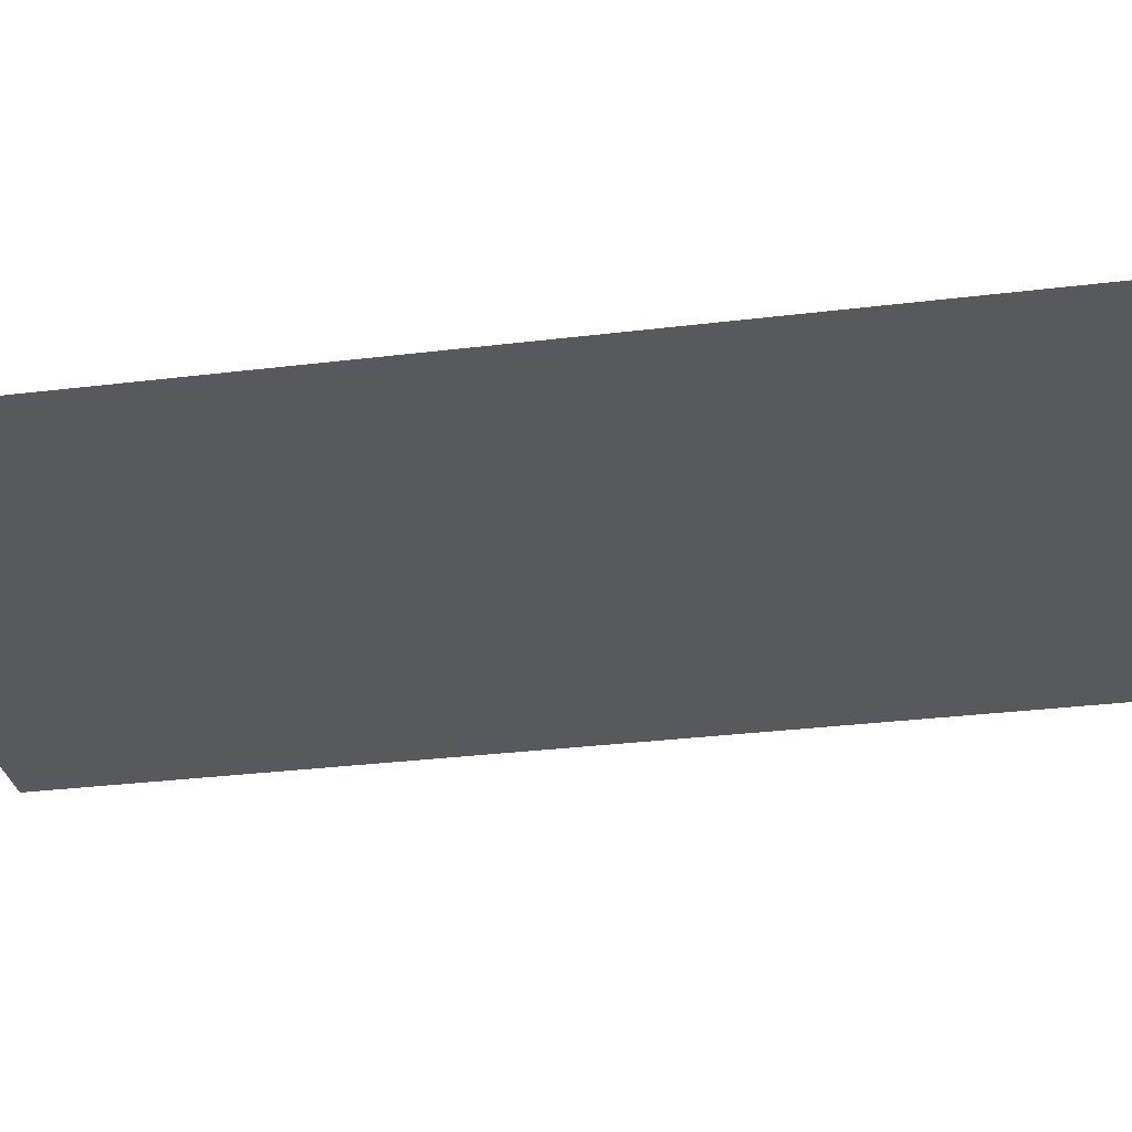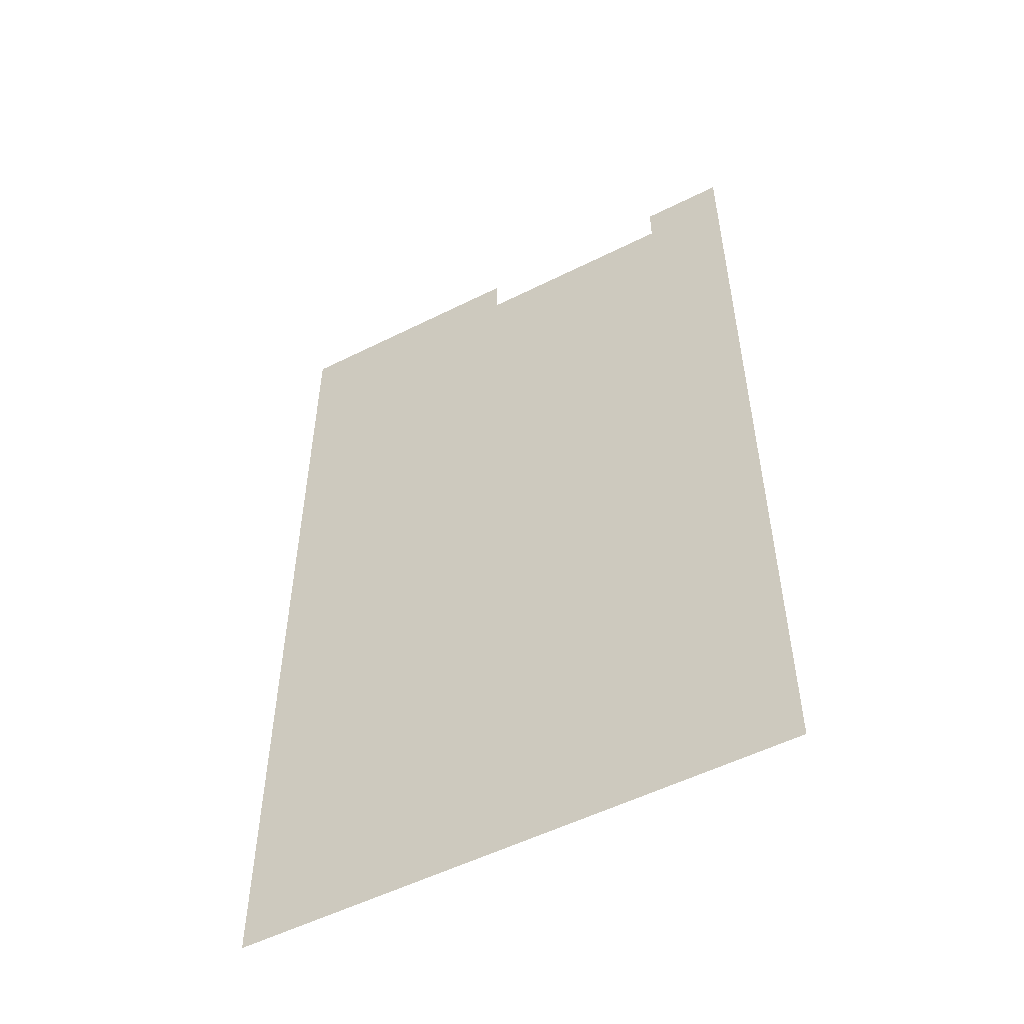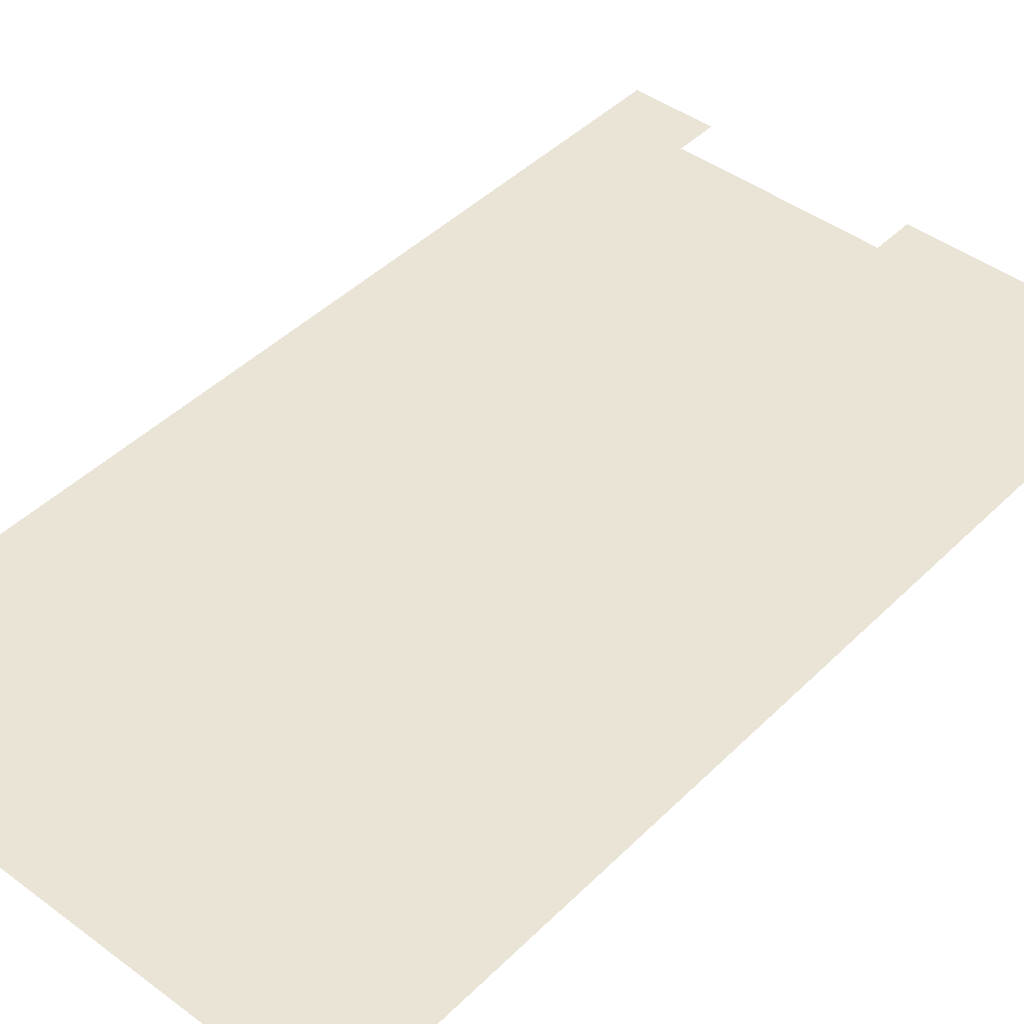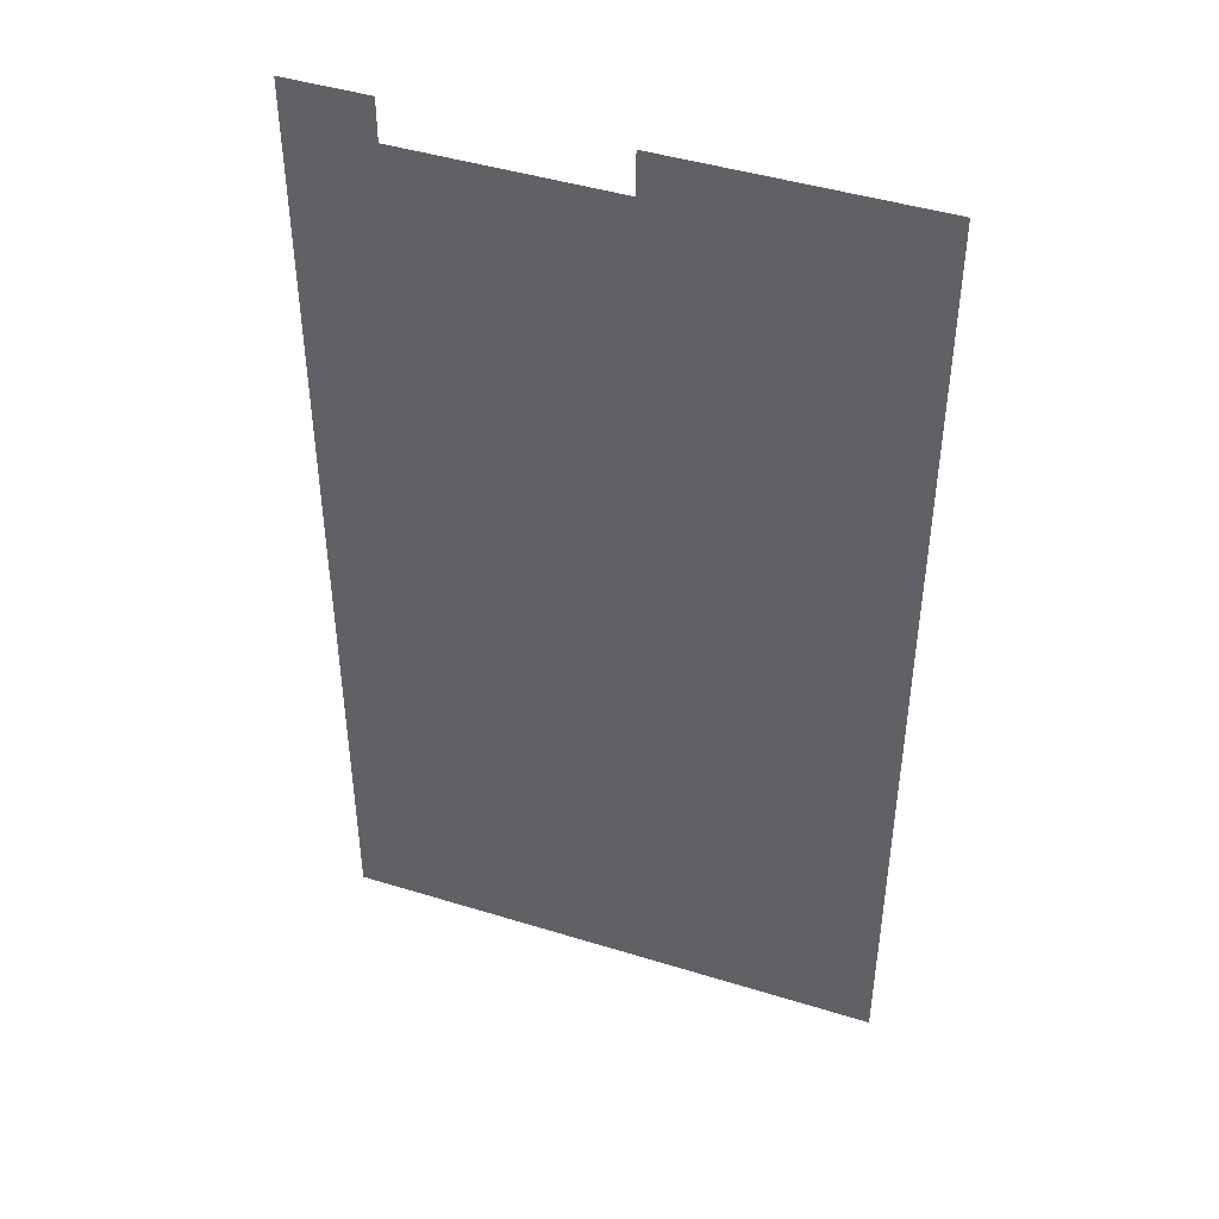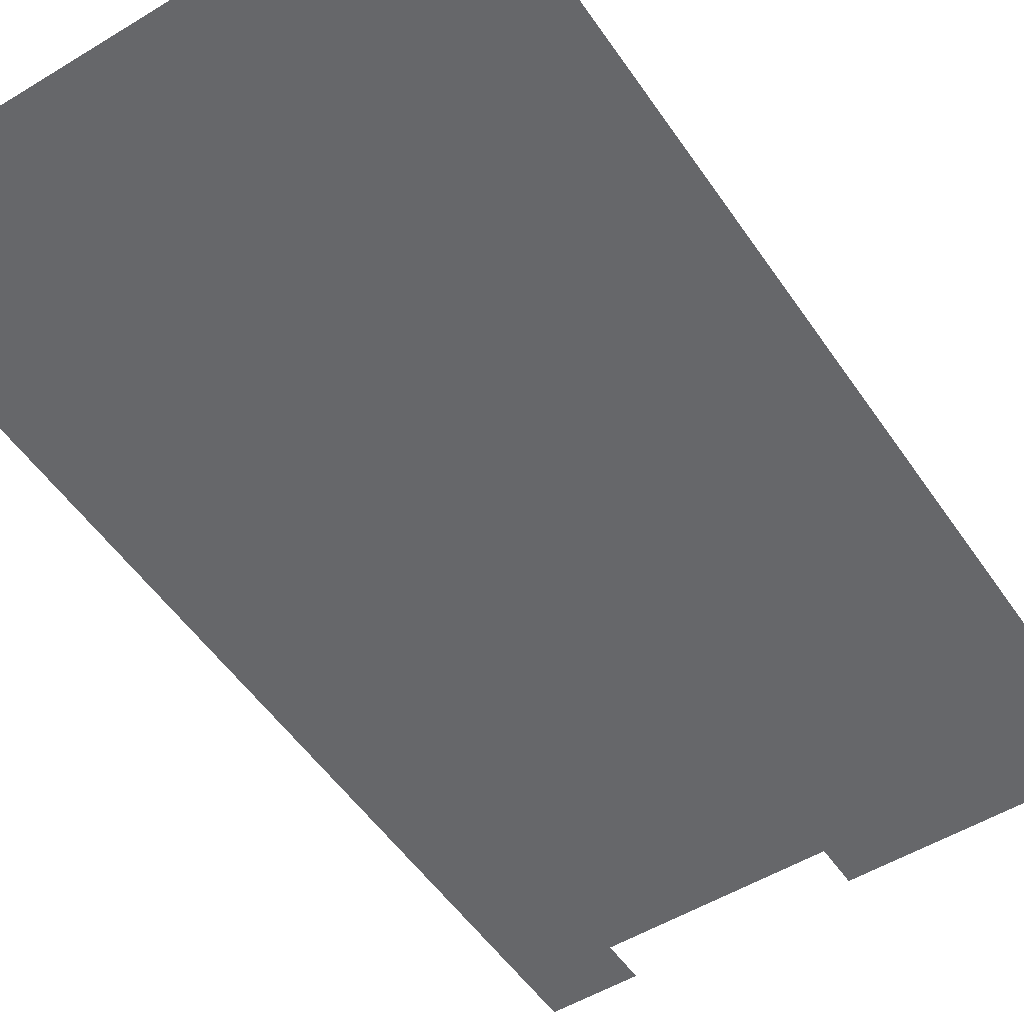
<metadata>
{"format":"obj","ext":"obj","renderer":"f3d","projection":"perspective","resolution":1024,"background":"white","views":[{"elev":-29.9,"azim":100.3,"up":"+Z"},{"elev":-53.8,"azim":-151.9,"up":"+Y"},{"elev":43.9,"azim":41.1,"up":"+Z"},{"elev":44.6,"azim":19.8,"up":"+Y"},{"elev":-52.2,"azim":33.3,"up":"+Z"}]}
</metadata>
<code>
v -4672 -960 0
v -4736 -960 0
v -4736 -896 0
v -4672 -896 0
v -4224 -1024 0
v -4288 -1024 0
v -4288 -960 0
v -4224 -960 0
v -4352 -1024 0
v -4352 -960 0
v -4416 -1024 0
v -4416 -960 0
v -4480 -1024 0
v -4480 -960 0
v -4544 -1024 0
v -4544 -960 0
v -4608 -1024 0
v -4608 -960 0
v -4672 -1024 0
v -4736 -1024 0
v -3904 -1088 0
v -3968 -1088 0
v -3968 -1024 0
v -3904 -1024 0
v -4032 -1088 0
v -4032 -1024 0
v -4096 -1088 0
v -4096 -1024 0
v -4160 -1088 0
v -4160 -1024 0
v -4224 -1088 0
v -4288 -1088 0
v -4352 -1088 0
v -4416 -1088 0
v -4480 -1088 0
v -4544 -1088 0
v -4608 -1088 0
v -4672 -1088 0
v -4736 -1088 0
v -3904 -1152 0
v -3968 -1152 0
v -4032 -1152 0
v -4096 -1152 0
v -4160 -1152 0
v -4224 -1152 0
v -4288 -1152 0
v -4352 -1152 0
v -4416 -1152 0
v -4480 -1152 0
v -4544 -1152 0
v -4608 -1152 0
v -4672 -1152 0
v -4736 -1152 0
v -3904 -1216 0
v -3968 -1216 0
v -4032 -1216 0
v -4096 -1216 0
v -4160 -1216 0
v -4224 -1216 0
v -4288 -1216 0
v -4352 -1216 0
v -4416 -1216 0
v -4480 -1216 0
v -4544 -1216 0
v -4608 -1216 0
v -4672 -1216 0
v -4736 -1216 0
v -3904 -1280 0
v -3968 -1280 0
v -4032 -1280 0
v -4096 -1280 0
v -4160 -1280 0
v -4224 -1280 0
v -4288 -1280 0
v -4352 -1280 0
v -4416 -1280 0
v -4480 -1280 0
v -4544 -1280 0
v -4608 -1280 0
v -4672 -1280 0
v -4736 -1280 0
v -3904 -1344 0
v -3968 -1344 0
v -4032 -1344 0
v -4096 -1344 0
v -4160 -1344 0
v -4224 -1344 0
v -4288 -1344 0
v -4352 -1344 0
v -4416 -1344 0
v -4480 -1344 0
v -4544 -1344 0
v -4608 -1344 0
v -4672 -1344 0
v -4736 -1344 0
v -3904 -1408 0
v -3968 -1408 0
v -4032 -1408 0
v -4096 -1408 0
v -4160 -1408 0
v -4224 -1408 0
v -4288 -1408 0
v -4352 -1408 0
v -4416 -1408 0
v -4480 -1408 0
v -4544 -1408 0
v -4608 -1408 0
v -4672 -1408 0
v -4736 -1408 0
v -3904 -960 0
v -3968 -960 0
v -3968 -896 0
v -3904 -896 0
v -4032 -960 0
v -4032 -896 0
v -4096 -960 0
v -4096 -896 0
v -4160 -960 0
v -4160 -896 0
v -4224 -896 0
v -4288 -896 0
v -4608 -896 0
v -3904 -1472 0
v -3968 -1472 0
v -4032 -1472 0
v -4096 -1472 0
v -4160 -1472 0
v -4224 -1472 0
v -4288 -1472 0
v -4352 -1472 0
v -4416 -1472 0
v -4480 -1472 0
v -4544 -1472 0
v -4608 -1472 0
v -4672 -1472 0
v -4736 -1472 0
v -3904 -1536 0
v -3968 -1536 0
v -4032 -1536 0
v -4096 -1536 0
v -4160 -1536 0
v -4224 -1536 0
v -4288 -1536 0
v -4352 -1536 0
v -4416 -1536 0
v -4480 -1536 0
v -4544 -1536 0
v -4608 -1536 0
v -4672 -1536 0
v -4736 -1536 0
v -3904 -1600 0
v -3968 -1600 0
v -4032 -1600 0
v -4096 -1600 0
v -4160 -1600 0
v -4224 -1600 0
v -4288 -1600 0
v -4352 -1600 0
v -4416 -1600 0
v -4480 -1600 0
v -4544 -1600 0
v -4608 -1600 0
v -4672 -1600 0
v -4736 -1600 0
v -3904 -1664 0
v -3968 -1664 0
v -4032 -1664 0
v -4096 -1664 0
v -4160 -1664 0
v -4224 -1664 0
v -4288 -1664 0
v -4352 -1664 0
v -4416 -1664 0
v -4480 -1664 0
v -4544 -1664 0
v -4608 -1664 0
v -4672 -1664 0
v -4736 -1664 0
v -3904 -1728 0
v -3968 -1728 0
v -4032 -1728 0
v -4096 -1728 0
v -4160 -1728 0
v -4224 -1728 0
v -4288 -1728 0
v -4352 -1728 0
v -4416 -1728 0
v -4480 -1728 0
v -4544 -1728 0
v -4608 -1728 0
v -4672 -1728 0
v -4736 -1728 0
v -3904 -1792 0
v -3968 -1792 0
v -4032 -1792 0
v -4096 -1792 0
v -4160 -1792 0
v -4224 -1792 0
v -4288 -1792 0
v -4352 -1792 0
v -4416 -1792 0
v -4480 -1792 0
v -4544 -1792 0
v -4608 -1792 0
v -4672 -1792 0
v -4736 -1792 0
v -3904 -1856 0
v -3968 -1856 0
v -4032 -1856 0
v -4096 -1856 0
v -4160 -1856 0
v -4224 -1856 0
v -4288 -1856 0
v -4352 -1856 0
v -4416 -1856 0
v -4480 -1856 0
v -4544 -1856 0
v -4608 -1856 0
v -4672 -1856 0
v -4736 -1856 0
v -3904 -1920 0
v -3968 -1920 0
v -4032 -1920 0
v -4096 -1920 0
v -4160 -1920 0
v -4224 -1920 0
v -4288 -1920 0
v -4352 -1920 0
v -4416 -1920 0
v -4480 -1920 0
v -4544 -1920 0
v -4608 -1920 0
v -4672 -1920 0
v -4736 -1920 0
v -3904 -1984 0
v -3968 -1984 0
v -4032 -1984 0
v -4096 -1984 0
v -4160 -1984 0
v -4224 -1984 0
v -4288 -1984 0
v -4352 -1984 0
v -4416 -1984 0
v -4480 -1984 0
v -4544 -1984 0
v -4608 -1984 0
v -4672 -1984 0
v -4736 -1984 0
v -3904 -2048 0
v -3968 -2048 0
v -4032 -2048 0
v -4096 -2048 0
v -4160 -2048 0
v -4224 -2048 0
v -4288 -2048 0
v -4352 -2048 0
v -4416 -2048 0
v -4480 -2048 0
v -4544 -2048 0
v -4608 -2048 0
v -4672 -2048 0
v -4736 -2048 0
v -3904 -2112 0
v -3968 -2112 0
v -4032 -2112 0
v -4096 -2112 0
v -4160 -2112 0
v -4224 -2112 0
v -4288 -2112 0
v -4352 -2112 0
v -4416 -2112 0
v -4480 -2112 0
v -4544 -2112 0
v -4608 -2112 0
v -4672 -2112 0
v -4736 -2112 0
v -3904 -2176 0
v -3968 -2176 0
v -4032 -2176 0
v -4096 -2176 0
v -4160 -2176 0
v -4224 -2176 0
v -4288 -2176 0
v -4352 -2176 0
v -4416 -2176 0
v -4480 -2176 0
v -4544 -2176 0
v -4608 -2176 0
v -4672 -2176 0
v -4736 -2176 0
v -3904 -2240 0
v -3968 -2240 0
v -4032 -2240 0
v -4096 -2240 0
v -4160 -2240 0
v -4224 -2240 0
v -4288 -2240 0
v -4352 -2240 0
v -4416 -2240 0
v -4480 -2240 0
v -4544 -2240 0
v -4608 -2240 0
v -4672 -2240 0
v -4736 -2240 0
v -3904 -2304 0
v -3968 -2304 0
v -4032 -2304 0
v -4096 -2304 0
v -4160 -2304 0
v -4224 -2304 0
v -4288 -2304 0
v -4352 -2304 0
v -4416 -2304 0
v -4480 -2304 0
v -4544 -2304 0
v -4608 -2304 0
v -4672 -2304 0
v -4736 -2304 0
v -3904 -2368 0
v -3968 -2368 0
v -4032 -2368 0
v -4096 -2368 0
v -4160 -2368 0
v -4224 -2368 0
v -4288 -2368 0
v -4352 -2368 0
v -4416 -2368 0
v -4480 -2368 0
v -4544 -2368 0
v -4608 -2368 0
v -4672 -2368 0
v -4736 -2368 0
g mesh_[00]_[00]
f 1 2 3 4
f 5 6 7 8
f 6 9 10 7
f 9 11 12 10
f 11 13 14 12
f 13 15 16 14
f 15 17 18 16
f 17 19 1 18
f 19 20 2 1
f 21 22 23 24
f 22 25 26 23
f 25 27 28 26
f 27 29 30 28
f 29 31 5 30
f 31 32 6 5
f 32 33 9 6
f 33 34 11 9
f 34 35 13 11
f 35 36 15 13
f 36 37 17 15
f 37 38 19 17
f 38 39 20 19
f 40 41 22 21
f 41 42 25 22
f 42 43 27 25
f 43 44 29 27
f 44 45 31 29
f 45 46 32 31
f 46 47 33 32
f 47 48 34 33
f 48 49 35 34
f 49 50 36 35
f 50 51 37 36
f 51 52 38 37
f 52 53 39 38
f 54 55 41 40
f 55 56 42 41
f 56 57 43 42
f 57 58 44 43
f 58 59 45 44
f 59 60 46 45
f 60 61 47 46
f 61 62 48 47
f 62 63 49 48
f 63 64 50 49
f 64 65 51 50
f 65 66 52 51
f 66 67 53 52
f 68 69 55 54
f 69 70 56 55
f 70 71 57 56
f 71 72 58 57
f 72 73 59 58
f 73 74 60 59
f 74 75 61 60
f 75 76 62 61
f 76 77 63 62
f 77 78 64 63
f 78 79 65 64
f 79 80 66 65
f 80 81 67 66
f 82 83 69 68
f 83 84 70 69
f 84 85 71 70
f 85 86 72 71
f 86 87 73 72
f 87 88 74 73
f 88 89 75 74
f 89 90 76 75
f 90 91 77 76
f 91 92 78 77
f 92 93 79 78
f 93 94 80 79
f 94 95 81 80
f 96 97 83 82
f 97 98 84 83
f 98 99 85 84
f 99 100 86 85
f 100 101 87 86
f 101 102 88 87
f 102 103 89 88
f 103 104 90 89
f 104 105 91 90
f 105 106 92 91
f 106 107 93 92
f 107 108 94 93
f 108 109 95 94
g mesh_[01]_[00]
f 110 111 112 113
f 111 114 115 112
f 114 116 117 115
f 116 118 119 117
f 118 8 120 119
f 8 7 121 120
f 18 1 4 122
f 1 2 3 4
f 24 23 111 110
f 23 26 114 111
f 26 28 116 114
f 28 30 118 116
f 30 5 8 118
f 19 20 2 1
f 48 49 35 34
f 49 50 36 35
f 60 61 47 46
f 61 62 48 47
f 62 63 49 48
f 63 64 50 49
f 72 73 59 58
f 73 74 60 59
f 74 75 61 60
f 75 76 62 61
f 76 77 63 62
f 77 78 64 63
f 84 85 71 70
f 85 86 72 71
f 86 87 73 72
f 87 88 74 73
f 88 89 75 74
f 89 90 76 75
f 90 91 77 76
f 91 92 78 77
f 96 97 83 82
f 97 98 84 83
f 98 99 85 84
f 99 100 86 85
f 100 101 87 86
f 101 102 88 87
f 102 103 89 88
f 103 104 90 89
f 104 105 91 90
f 105 106 92 91
f 123 124 97 96
f 124 125 98 97
f 125 126 99 98
f 126 127 100 99
f 127 128 101 100
f 128 129 102 101
f 129 130 103 102
f 130 131 104 103
f 131 132 105 104
f 132 133 106 105
f 133 134 107 106
f 134 135 108 107
f 135 136 109 108
f 137 138 124 123
f 138 139 125 124
f 139 140 126 125
f 140 141 127 126
f 141 142 128 127
f 142 143 129 128
f 143 144 130 129
f 144 145 131 130
f 145 146 132 131
f 146 147 133 132
f 147 148 134 133
f 148 149 135 134
f 149 150 136 135
f 151 152 138 137
f 152 153 139 138
f 153 154 140 139
f 154 155 141 140
f 155 156 142 141
f 156 157 143 142
f 157 158 144 143
f 158 159 145 144
f 159 160 146 145
f 160 161 147 146
f 161 162 148 147
f 162 163 149 148
f 163 164 150 149
f 165 166 152 151
f 166 167 153 152
f 167 168 154 153
f 168 169 155 154
f 169 170 156 155
f 170 171 157 156
f 171 172 158 157
f 172 173 159 158
f 173 174 160 159
f 174 175 161 160
f 175 176 162 161
f 176 177 163 162
f 177 178 164 163
f 179 180 166 165
f 180 181 167 166
f 181 182 168 167
f 182 183 169 168
f 183 184 170 169
f 184 185 171 170
f 185 186 172 171
f 186 187 173 172
f 187 188 174 173
f 188 189 175 174
f 189 190 176 175
f 190 191 177 176
f 191 192 178 177
f 193 194 180 179
f 194 195 181 180
f 195 196 182 181
f 196 197 183 182
f 197 198 184 183
f 198 199 185 184
f 199 200 186 185
f 200 201 187 186
f 201 202 188 187
f 202 203 189 188
f 203 204 190 189
f 204 205 191 190
f 205 206 192 191
f 207 208 194 193
f 208 209 195 194
f 209 210 196 195
f 210 211 197 196
f 211 212 198 197
f 212 213 199 198
f 213 214 200 199
f 214 215 201 200
f 215 216 202 201
f 216 217 203 202
f 217 218 204 203
f 218 219 205 204
f 219 220 206 205
f 221 222 208 207
f 222 223 209 208
f 223 224 210 209
f 224 225 211 210
f 225 226 212 211
f 226 227 213 212
f 227 228 214 213
f 228 229 215 214
f 229 230 216 215
f 230 231 217 216
f 231 232 218 217
f 232 233 219 218
f 233 234 220 219
f 235 236 222 221
f 236 237 223 222
f 237 238 224 223
f 238 239 225 224
f 239 240 226 225
f 240 241 227 226
f 241 242 228 227
f 242 243 229 228
f 243 244 230 229
f 244 245 231 230
f 245 246 232 231
f 246 247 233 232
f 247 248 234 233
f 249 250 236 235
f 250 251 237 236
f 251 252 238 237
f 252 253 239 238
f 253 254 240 239
f 254 255 241 240
f 255 256 242 241
f 256 257 243 242
f 257 258 244 243
f 258 259 245 244
f 259 260 246 245
f 260 261 247 246
f 261 262 248 247
f 263 264 250 249
f 264 265 251 250
f 265 266 252 251
f 266 267 253 252
f 267 268 254 253
f 268 269 255 254
f 269 270 256 255
f 270 271 257 256
f 271 272 258 257
f 272 273 259 258
f 273 274 260 259
f 274 275 261 260
f 275 276 262 261
f 277 278 264 263
f 278 279 265 264
f 279 280 266 265
f 280 281 267 266
f 281 282 268 267
f 282 283 269 268
f 283 284 270 269
f 284 285 271 270
f 285 286 272 271
f 286 287 273 272
f 287 288 274 273
f 288 289 275 274
f 289 290 276 275
f 291 292 278 277
f 292 293 279 278
f 293 294 280 279
f 294 295 281 280
f 295 296 282 281
f 296 297 283 282
f 297 298 284 283
f 298 299 285 284
f 299 300 286 285
f 300 301 287 286
f 301 302 288 287
f 302 303 289 288
f 303 304 290 289
f 305 306 292 291
f 306 307 293 292
f 307 308 294 293
f 308 309 295 294
f 309 310 296 295
f 310 311 297 296
f 311 312 298 297
f 312 313 299 298
f 313 314 300 299
f 314 315 301 300
f 315 316 302 301
f 316 317 303 302
f 317 318 304 303
f 319 320 306 305
f 320 321 307 306
f 321 322 308 307
f 322 323 309 308
f 323 324 310 309
f 324 325 311 310
f 325 326 312 311
f 326 327 313 312
f 327 328 314 313
f 328 329 315 314
f 329 330 316 315
f 330 331 317 316
f 331 332 318 317

</code>
